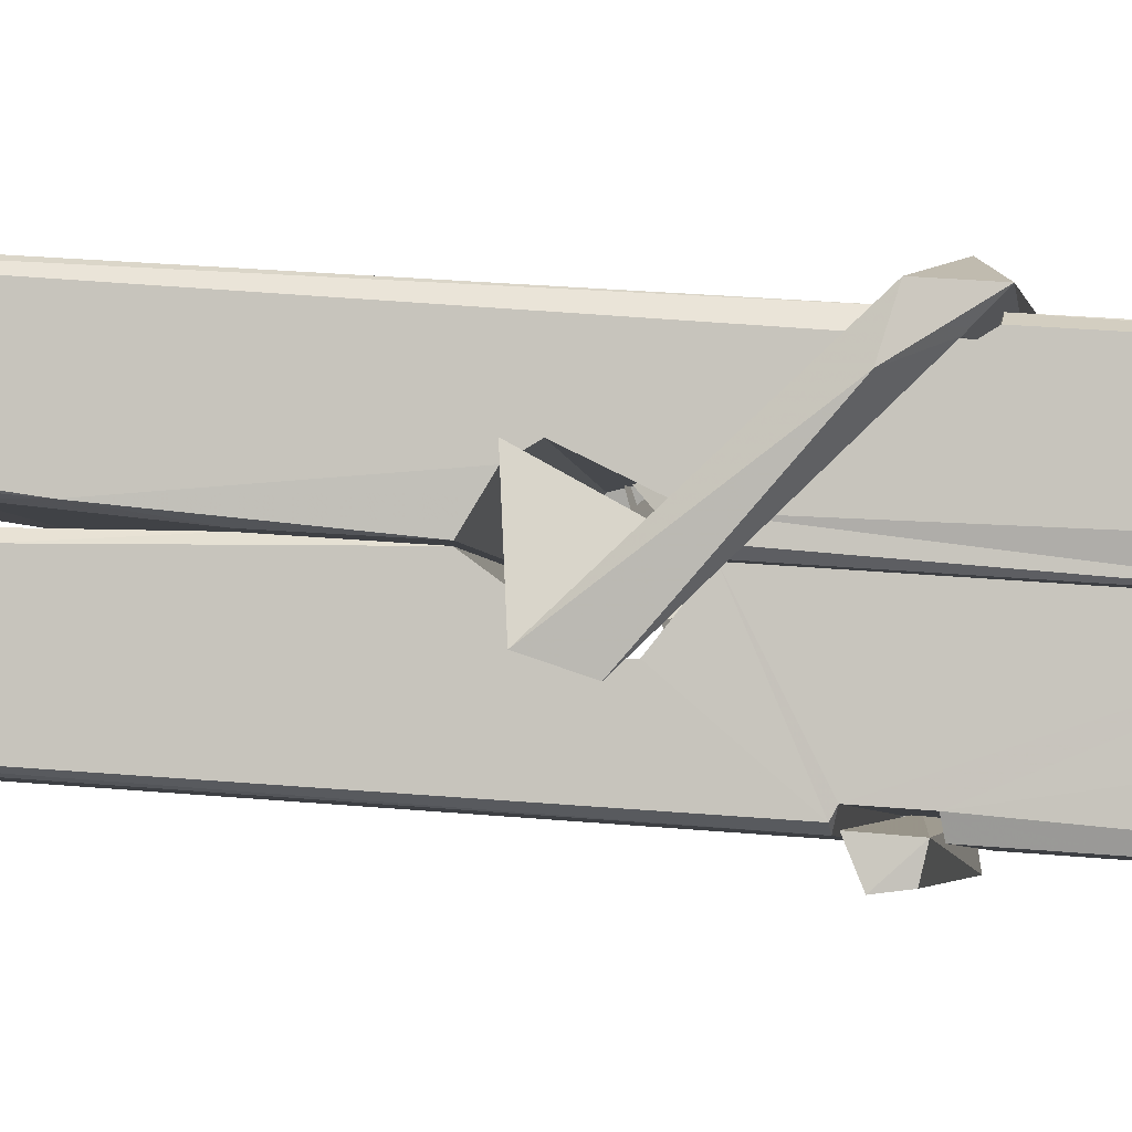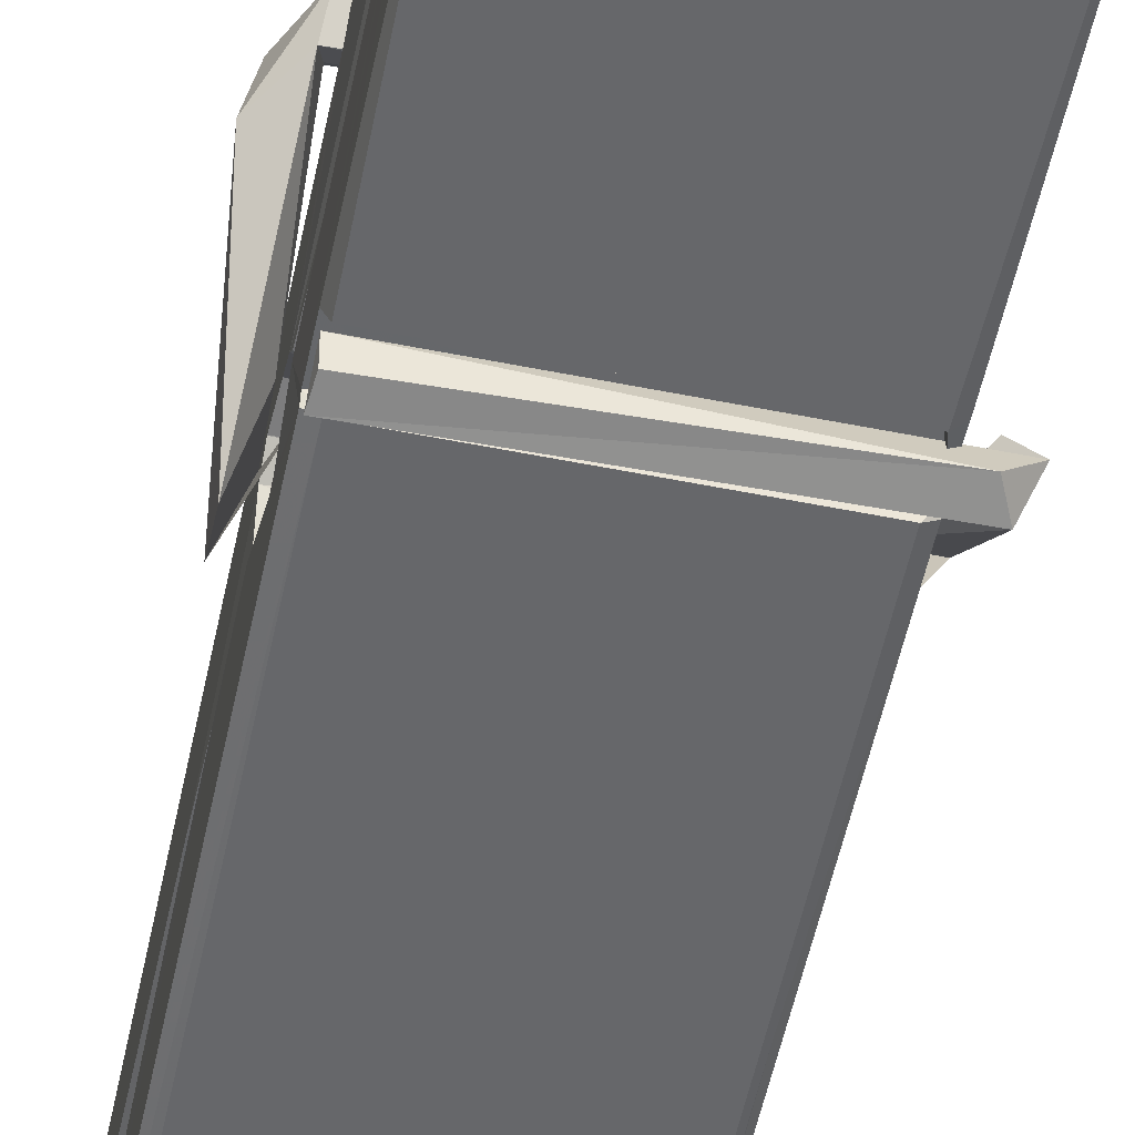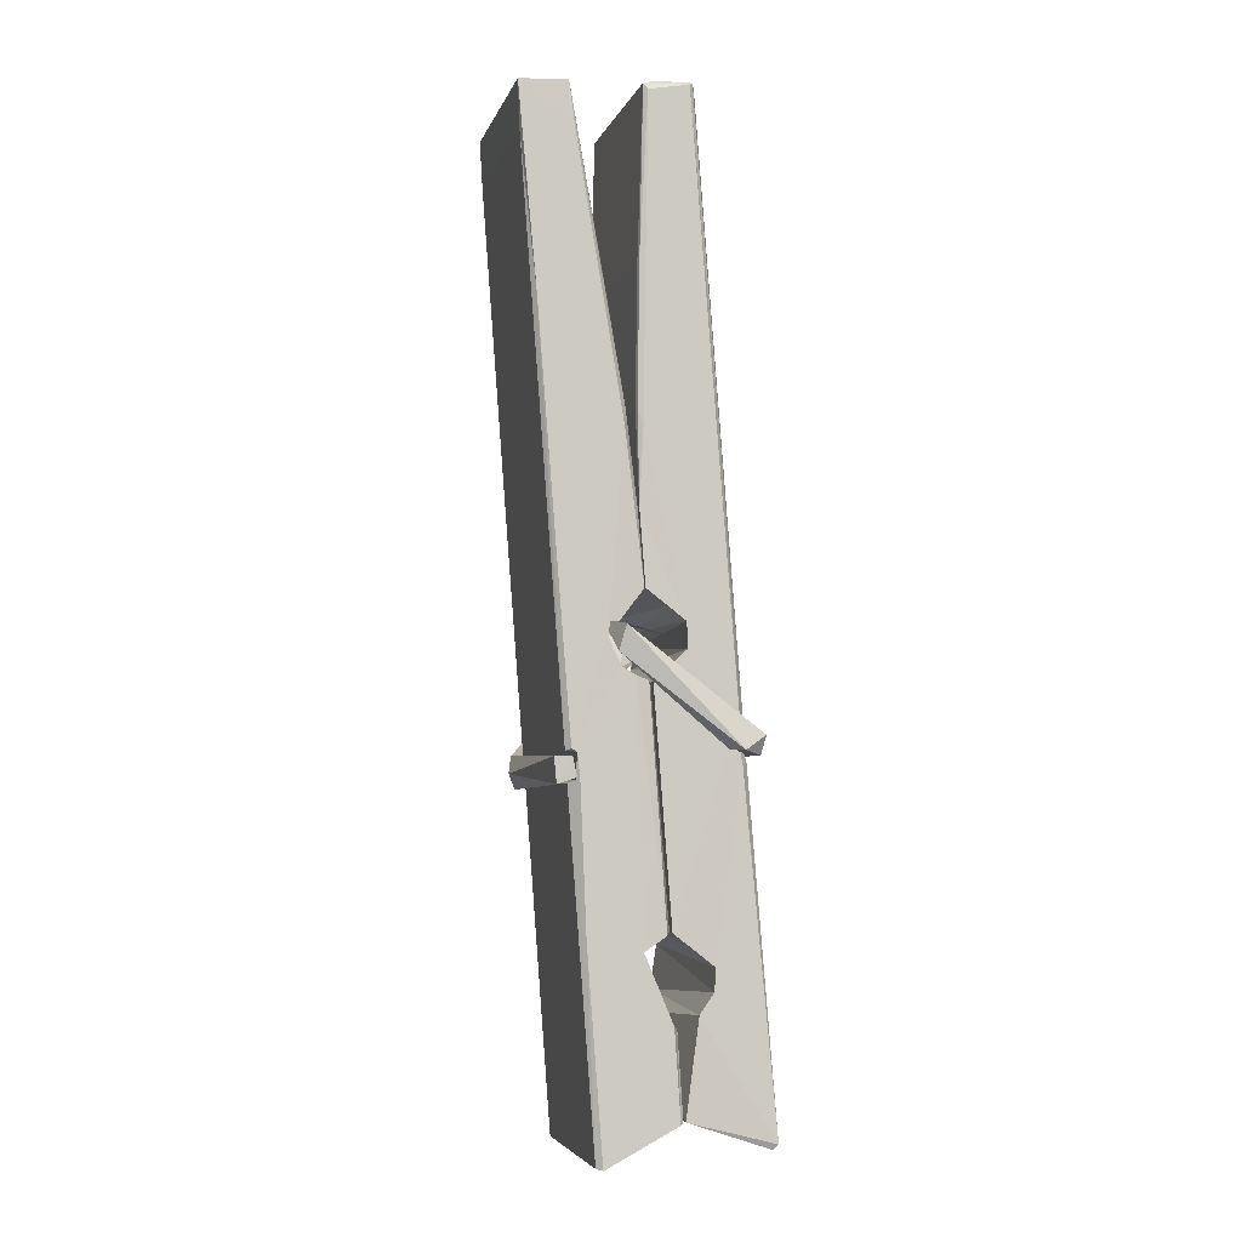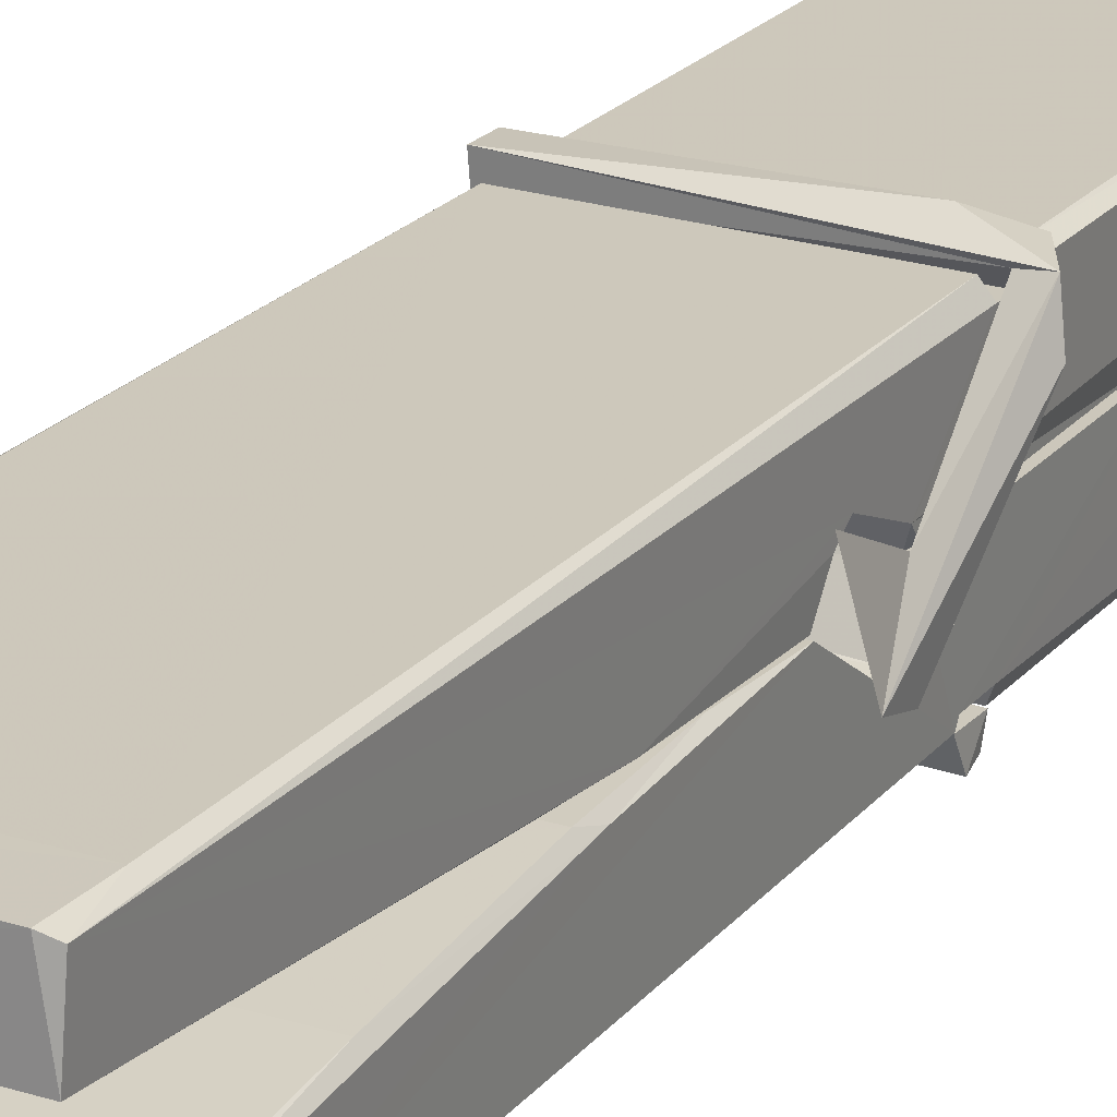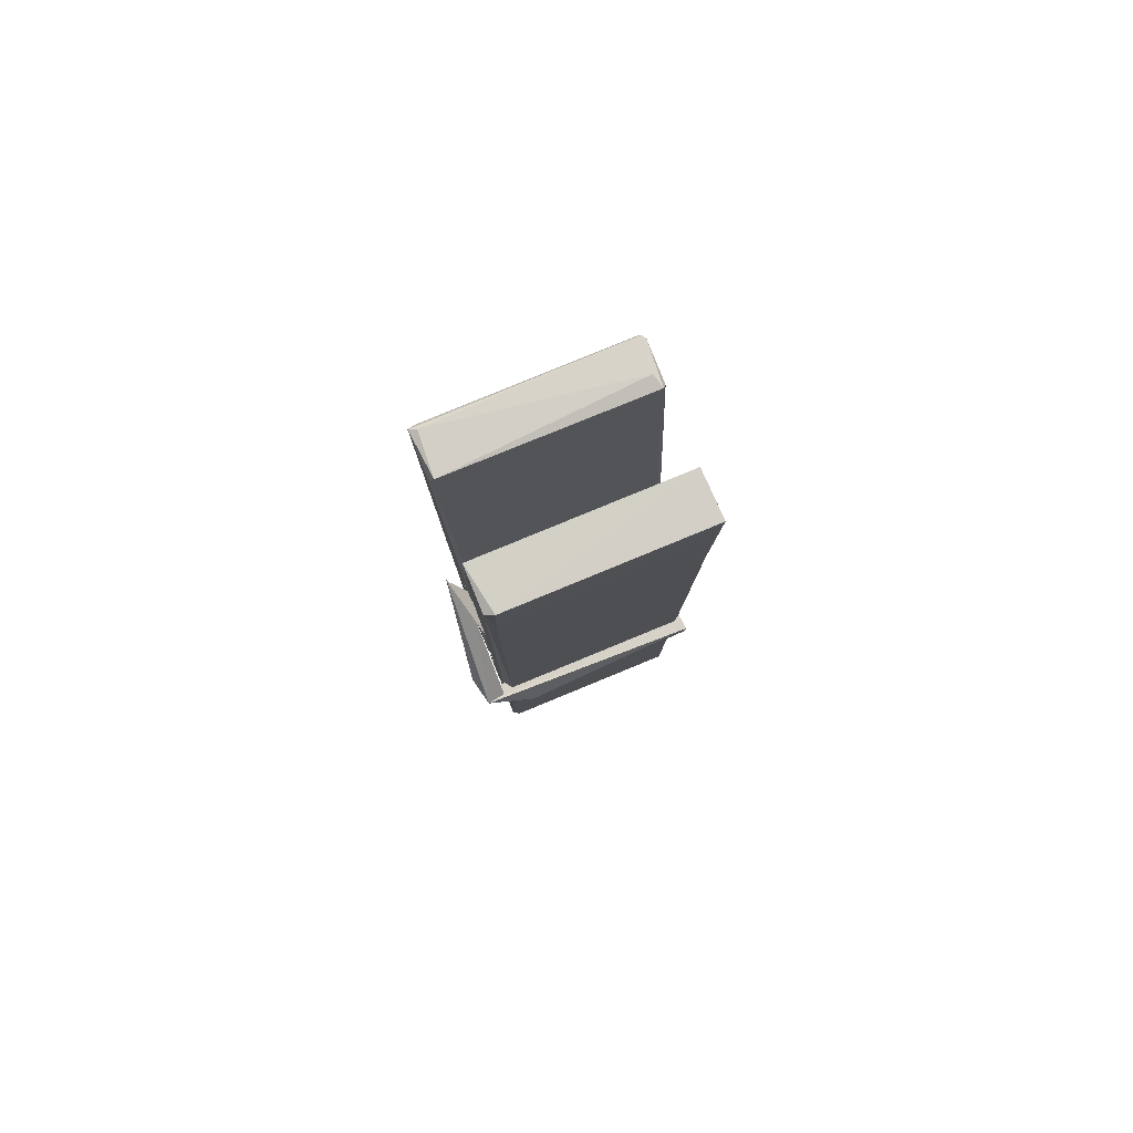
<metadata>
{"format":"obj","ext":"obj","renderer":"f3d","projection":"perspective","resolution":1024,"background":"white","views":[{"elev":-2.9,"azim":-80.0,"up":"+Z"},{"elev":-56.1,"azim":-10.1,"up":"+Z"},{"elev":-3.4,"azim":76.6,"up":"+Y"},{"elev":25.3,"azim":-151.4,"up":"+Z"},{"elev":77.0,"azim":-21.9,"up":"+Y"}]}
</metadata>
<code>
v 1.817 9.835 -9.173
v 1.981 9.869 -9.233
v 1.819 9.867 -9.234
v 1.823 9.871 -9.235
v 1.806 10.41 -9.189
v 1.807 10.49 -9.177
v 1.805 10.59 -9.16
v 1.81 10.38 -9.195
v 1.963 10.59 -9.159
v 1.804 10.59 -9.116
v 1.804 10.35 -9.196
v 1.797 10.63 -9.153
v 1.977 10 -9.224
v 1.81 10.11 -9.154
v 1.808 10.19 -9.201
v 1.814 9.938 -9.22
v 1.815 9.945 -9.208
v 1.813 9.993 -9.211
v 1.979 9.951 -9.205
v 1.973 9.972 -9.198
v 1.819 9.954 -9.2
v 1.972 10.22 -9.181
v 1.968 10.24 -9.185
v 1.807 10.24 -9.188
v 1.808 10.25 -9.207
v 1.97 10.25 -9.209
v 1.815 10.13 -9.149
v 1.958 10.59 -9.161
v 1.96 10.63 -9.154
v 1.964 10.39 -9.196
v 1.973 10.2 -9.191
v 1.972 10.19 -9.212
v 1.973 10.19 -9.202
v 1.972 10.01 -9.226
v 1.979 9.872 -9.235
v 1.976 9.875 -9.236
v 1.979 10.12 -9.159
v 1.818 10.11 -9.15
v 1.958 10.59 -9.118
v 1.96 10.5 -9.178
v 1.808 10.21 -9.18
v 1.817 10 -9.225
v 1.824 9.973 -9.197
v 1.979 9.939 -9.228
v 1.812 10.31 -9.203
v 1.966 10.31 -9.205
v 1.807 10.23 -9.181
v 1.797 10.62 -9.118
v 1.804 10.62 -9.114
v 1.962 10.63 -9.115
v 1.966 10.47 -9.129
v 1.975 10.14 -9.153
v 1.975 9.936 -9.231
v 1.982 9.84 -9.175
v 1.978 9.841 -9.171
v 1.823 9.837 -9.169
v 1.816 9.865 -9.231
v 1.968 10.37 -9.194
v 1.978 9.992 -9.206
v 1.813 10.18 -9.213
v 1.968 10.19 -9.214
v 1.975 10.14 -9.158
v 1.808 10.18 -9.209
v 1.975 10.11 -9.156
v 1.97 10.11 -9.151
v 1.819 9.932 -9.23
v 1.81 10.13 -9.157
v 1.81 10.11 -9.158
v 1.97 10.14 -9.15
v 1.8 10.63 -9.209
v 1.978 9.871 -9.237
v 1.807 10.38 -9.203
v 1.804 10.49 -9.205
v 1.962 10.63 -9.214
v 1.961 10.63 -9.246
v 1.968 10.37 -9.208
v 1.966 10.39 -9.205
v 1.963 10.5 -9.207
v 1.803 10.37 -9.207
v 1.813 10 -9.226
v 1.978 10.01 -9.227
v 1.979 9.947 -9.247
v 1.813 9.983 -9.257
v 1.812 10.12 -9.285
v 1.977 9.996 -9.248
v 1.811 10.22 -9.241
v 1.968 10.24 -9.232
v 1.814 10.24 -9.227
v 1.972 10.23 -9.24
v 1.806 10.25 -9.209
v 1.808 10.2 -9.238
v 1.972 10.2 -9.234
v 1.972 10.21 -9.241
v 1.968 10.25 -9.21
v 1.808 10.18 -9.213
v 1.802 10.63 -9.249
v 1.962 10.39 -9.204
v 1.978 9.963 -9.258
v 1.968 10.13 -9.286
v 1.965 10.34 -9.27
v 1.956 10.63 -9.251
v 1.955 10.64 -9.221
v 1.959 10.63 -9.211
v 1.959 10.5 -9.206
v 1.807 10.23 -9.238
v 1.978 9.98 -9.26
v 1.814 9.948 -9.252
v 1.816 9.867 -9.236
v 1.808 10.31 -9.204
v 1.967 10.31 -9.206
v 1.967 10.16 -9.284
v 1.796 10.63 -9.247
v 1.802 10.63 -9.244
v 1.959 10.63 -9.249
v 1.973 10.16 -9.28
v 1.974 10.13 -9.282
v 1.981 9.853 -9.306
v 1.822 9.846 -9.297
v 1.809 10.13 -9.277
v 1.797 10.62 -9.212
v 1.978 9.848 -9.302
v 1.814 10.15 -9.283
v 1.808 10.15 -9.28
v 1.973 10.19 -9.215
v 1.808 10.15 -9.275
v 1.819 9.933 -9.231
v 1.816 9.847 -9.304
v 1.973 10.15 -9.276
v 1.968 10.13 -9.278
v 1.81 10.15 -9.281
v 1.975 10.15 -9.275
v 1.982 10.13 -9.293
v 1.81 10.13 -9.283
v 1.997 10.14 -9.277
v 1.81 10.13 -9.296
v 1.809 10.14 -9.298
v 1.977 10.11 -9.142
v 1.976 10.12 -9.157
v 1.976 10.22 -9.198
v 1.791 10.13 -9.143
v 1.97 10.21 -9.248
v 1.96 10.23 -9.179
v 1.815 10.18 -9.226
v 1.807 10.24 -9.181
v 1.794 10.23 -9.236
v 1.794 10.21 -9.244
v 1.785 10.14 -9.167
v 1.805 10.19 -9.206
v 1.83 10.12 -9.135
v 1.806 10.11 -9.144
v 1.804 10.12 -9.157
v 1.976 10.13 -9.154
v 1.806 10.13 -9.146
v 1.977 10.13 -9.14
v 1.995 10.23 -9.19
v 1.99 10.21 -9.185
v 1.985 10.14 -9.269
v 1.989 10.15 -9.295
f 49 29 12
f 8 5 6
f 5 7 6
f 7 40 6
f 40 8 6
f 58 30 29
f 58 29 9
f 12 5 11
f 18 15 42
f 15 63 42
f 20 59 19
f 38 14 1
f 18 43 17
f 18 59 43
f 17 43 21
f 22 23 26
f 41 31 15
f 15 32 60
f 7 5 12
f 50 9 29
f 48 10 49
f 28 12 29
f 28 29 40
f 29 30 40
f 23 24 26
f 22 47 23
f 47 24 23
f 41 22 31
f 18 13 59
f 43 59 20
f 19 17 21
f 21 20 19
f 44 16 19
f 16 17 19
f 54 57 2
f 69 52 51
f 39 51 50
f 28 7 12
f 30 8 40
f 40 7 28
f 25 45 26
f 25 26 24
f 47 22 41
f 31 33 15
f 33 32 15
f 34 13 42
f 42 13 18
f 43 20 21
f 36 35 3
f 36 3 4
f 57 3 2
f 3 35 2
f 10 39 50
f 10 50 49
f 25 11 45
f 11 5 8
f 11 8 45
f 45 8 30
f 26 45 46
f 45 30 46
f 58 22 26
f 26 46 58
f 46 30 58
f 51 39 69
f 39 10 69
f 25 24 11
f 47 67 48
f 67 27 48
f 48 27 10
f 51 9 50
f 22 9 51
f 52 22 51
f 64 37 55
f 55 56 54
f 54 56 1
f 4 3 66
f 36 4 66
f 36 66 53
f 35 36 53
f 35 53 2
f 56 55 38
f 66 3 57
f 1 18 17
f 14 18 1
f 15 18 14
f 47 11 24
f 11 47 48
f 12 11 48
f 49 12 48
f 29 49 50
f 9 22 58
f 31 22 52
f 31 52 33
f 64 19 59
f 19 64 44
f 2 44 64
f 2 64 54
f 57 54 1
f 32 61 60
f 33 13 32
f 62 33 52
f 47 41 15
f 15 60 63
f 60 61 42
f 34 42 61
f 32 13 34
f 32 34 61
f 33 59 13
f 64 59 33
f 38 55 65
f 55 37 65
f 14 68 15
f 60 42 63
f 66 16 44
f 66 44 53
f 2 53 44
f 55 54 64
f 38 1 56
f 17 57 1
f 57 17 16
f 66 57 16
f 15 68 67
f 62 37 64
f 68 37 62
f 68 62 67
f 64 33 62
f 52 69 62
f 67 62 69
f 67 69 27
f 47 15 67
f 69 10 27
f 37 38 65
f 38 37 68
f 68 14 38
f 82 117 71
f 75 76 74
f 76 77 78
f 76 78 74
f 78 103 74
f 73 72 79
f 73 79 120
f 83 85 106
f 83 80 85
f 83 106 98
f 83 98 107
f 106 116 98
f 105 86 91
f 87 94 89
f 112 123 122
f 123 90 105
f 90 88 105
f 70 73 120
f 103 78 104
f 78 77 97
f 78 97 104
f 88 94 87
f 89 86 105
f 105 87 89
f 93 86 89
f 117 116 99
f 115 100 111
f 96 111 101
f 111 100 101
f 100 114 101
f 72 73 104
f 73 70 103
f 73 103 104
f 104 97 72
f 90 109 94
f 94 88 90
f 105 88 87
f 92 91 93
f 91 86 93
f 95 91 92
f 92 124 95
f 95 81 80
f 80 81 85
f 98 82 107
f 107 82 126
f 108 71 118
f 127 121 117
f 114 112 96
f 114 96 101
f 102 103 70
f 72 97 110
f 72 110 109
f 110 94 109
f 97 77 110
f 89 94 110
f 89 110 76
f 110 77 76
f 122 111 96
f 96 112 122
f 79 72 109
f 109 90 79
f 127 84 119
f 113 112 114
f 114 102 113
f 75 102 114
f 75 114 100
f 75 100 115
f 121 127 118
f 126 71 108
f 84 127 117
f 99 84 117
f 127 83 107
f 127 119 83
f 95 123 91
f 91 123 105
f 90 123 112
f 90 112 79
f 112 120 79
f 112 70 120
f 70 112 113
f 70 113 102
f 102 75 103
f 103 75 74
f 76 75 89
f 75 115 89
f 115 93 89
f 81 128 116
f 106 85 81
f 106 81 116
f 98 116 117
f 98 117 82
f 121 71 117
f 71 121 118
f 127 108 118
f 92 93 124
f 93 115 124
f 123 95 125
f 81 95 124
f 128 81 124
f 124 115 128
f 128 115 111
f 111 122 125
f 111 125 128
f 122 123 125
f 80 83 119
f 71 126 82
f 127 107 108
f 107 126 108
f 119 129 128
f 128 125 119
f 80 125 95
f 125 80 119
f 99 116 128
f 99 128 129
f 99 129 119
f 119 84 99
f 131 158 130
f 132 136 158
f 132 134 133
f 130 136 133
f 132 133 135
f 136 132 135
f 130 158 136
f 149 137 154
f 154 152 153
f 155 134 158
f 158 131 139
f 151 148 153
f 147 146 151
f 155 142 156
f 156 142 139
f 155 139 142
f 142 155 141
f 141 155 142
f 145 144 143
f 145 143 144
f 148 145 144
f 144 145 148
f 146 145 148
f 147 145 146
f 146 148 151
f 147 140 145
f 156 139 131
f 134 155 156
f 155 158 139
f 145 140 148
f 147 150 140
f 150 147 151
f 150 149 140
f 140 153 148
f 153 140 154
f 154 140 149
f 151 138 150
f 153 152 151
f 138 152 137
f 137 152 154
f 150 137 149
f 137 150 138
f 138 151 152
f 157 134 156
f 157 156 131
f 157 131 134
f 132 158 134
f 134 131 133
f 131 130 133
f 133 136 135
f 49 29 12
f 8 5 6
f 5 7 6
f 7 40 6
f 40 8 6
f 58 30 29
f 58 29 9
f 12 5 11
f 18 15 42
f 15 63 42
f 20 59 19
f 38 14 1
f 18 43 17
f 18 59 43
f 17 43 21
f 22 23 26
f 41 31 15
f 15 32 60
f 7 5 12
f 50 9 29
f 48 10 49
f 28 12 29
f 28 29 40
f 29 30 40
f 23 24 26
f 22 47 23
f 47 24 23
f 41 22 31
f 18 13 59
f 43 59 20
f 19 17 21
f 21 20 19
f 44 16 19
f 16 17 19
f 54 57 2
f 69 52 51
f 39 51 50
f 28 7 12
f 30 8 40
f 40 7 28
f 25 45 26
f 25 26 24
f 47 22 41
f 31 33 15
f 33 32 15
f 34 13 42
f 42 13 18
f 43 20 21
f 36 35 3
f 36 3 4
f 57 3 2
f 3 35 2
f 10 39 50
f 10 50 49
f 25 11 45
f 11 5 8
f 11 8 45
f 45 8 30
f 26 45 46
f 45 30 46
f 58 22 26
f 26 46 58
f 46 30 58
f 51 39 69
f 39 10 69
f 25 24 11
f 47 67 48
f 67 27 48
f 48 27 10
f 51 9 50
f 22 9 51
f 52 22 51
f 64 37 55
f 55 56 54
f 54 56 1
f 4 3 66
f 36 4 66
f 36 66 53
f 35 36 53
f 35 53 2
f 56 55 38
f 66 3 57
f 1 18 17
f 14 18 1
f 15 18 14
f 47 11 24
f 11 47 48
f 12 11 48
f 49 12 48
f 29 49 50
f 9 22 58
f 31 22 52
f 31 52 33
f 64 19 59
f 19 64 44
f 2 44 64
f 2 64 54
f 57 54 1
f 32 61 60
f 33 13 32
f 62 33 52
f 47 41 15
f 15 60 63
f 60 61 42
f 34 42 61
f 32 13 34
f 32 34 61
f 33 59 13
f 64 59 33
f 38 55 65
f 55 37 65
f 14 68 15
f 60 42 63
f 66 16 44
f 66 44 53
f 2 53 44
f 55 54 64
f 38 1 56
f 17 57 1
f 57 17 16
f 66 57 16
f 15 68 67
f 62 37 64
f 68 37 62
f 68 62 67
f 64 33 62
f 52 69 62
f 67 62 69
f 67 69 27
f 47 15 67
f 69 10 27
f 37 38 65
f 38 37 68
f 68 14 38
f 82 117 71
f 75 76 74
f 76 77 78
f 76 78 74
f 78 103 74
f 73 72 79
f 73 79 120
f 83 85 106
f 83 80 85
f 83 106 98
f 83 98 107
f 106 116 98
f 105 86 91
f 87 94 89
f 112 123 122
f 123 90 105
f 90 88 105
f 70 73 120
f 103 78 104
f 78 77 97
f 78 97 104
f 88 94 87
f 89 86 105
f 105 87 89
f 93 86 89
f 117 116 99
f 115 100 111
f 96 111 101
f 111 100 101
f 100 114 101
f 72 73 104
f 73 70 103
f 73 103 104
f 104 97 72
f 90 109 94
f 94 88 90
f 105 88 87
f 92 91 93
f 91 86 93
f 95 91 92
f 92 124 95
f 95 81 80
f 80 81 85
f 98 82 107
f 107 82 126
f 108 71 118
f 127 121 117
f 114 112 96
f 114 96 101
f 102 103 70
f 72 97 110
f 72 110 109
f 110 94 109
f 97 77 110
f 89 94 110
f 89 110 76
f 110 77 76
f 122 111 96
f 96 112 122
f 79 72 109
f 109 90 79
f 127 84 119
f 113 112 114
f 114 102 113
f 75 102 114
f 75 114 100
f 75 100 115
f 121 127 118
f 126 71 108
f 84 127 117
f 99 84 117
f 127 83 107
f 127 119 83
f 95 123 91
f 91 123 105
f 90 123 112
f 90 112 79
f 112 120 79
f 112 70 120
f 70 112 113
f 70 113 102
f 102 75 103
f 103 75 74
f 76 75 89
f 75 115 89
f 115 93 89
f 81 128 116
f 106 85 81
f 106 81 116
f 98 116 117
f 98 117 82
f 121 71 117
f 71 121 118
f 127 108 118
f 92 93 124
f 93 115 124
f 123 95 125
f 81 95 124
f 128 81 124
f 124 115 128
f 128 115 111
f 111 122 125
f 111 125 128
f 122 123 125
f 80 83 119
f 71 126 82
f 127 107 108
f 107 126 108
f 119 129 128
f 128 125 119
f 80 125 95
f 125 80 119
f 99 116 128
f 99 128 129
f 99 129 119
f 119 84 99
f 131 158 130
f 132 136 158
f 132 134 133
f 130 136 133
f 132 133 135
f 136 132 135
f 130 158 136
f 149 137 154
f 154 152 153
f 155 134 158
f 158 131 139
f 151 148 153
f 147 146 151
f 155 142 156
f 156 142 139
f 155 139 142
f 142 155 141
f 141 155 142
f 145 144 143
f 145 143 144
f 148 145 144
f 144 145 148
f 146 145 148
f 147 145 146
f 146 148 151
f 147 140 145
f 156 139 131
f 134 155 156
f 155 158 139
f 145 140 148
f 147 150 140
f 150 147 151
f 150 149 140
f 140 153 148
f 153 140 154
f 154 140 149
f 151 138 150
f 153 152 151
f 138 152 137
f 137 152 154
f 150 137 149
f 137 150 138
f 138 151 152
f 157 134 156
f 157 156 131
f 157 131 134
f 132 158 134
f 134 131 133
f 131 130 133
f 133 136 135

</code>
